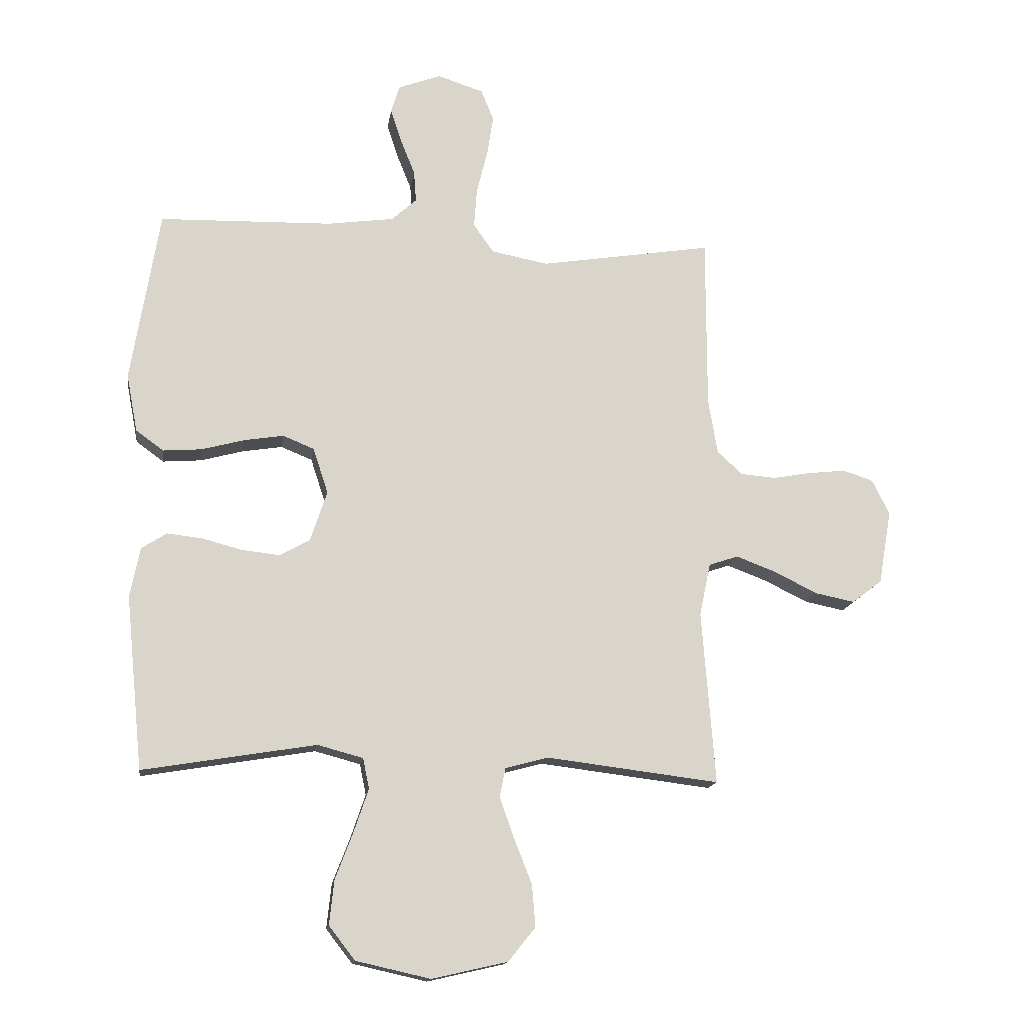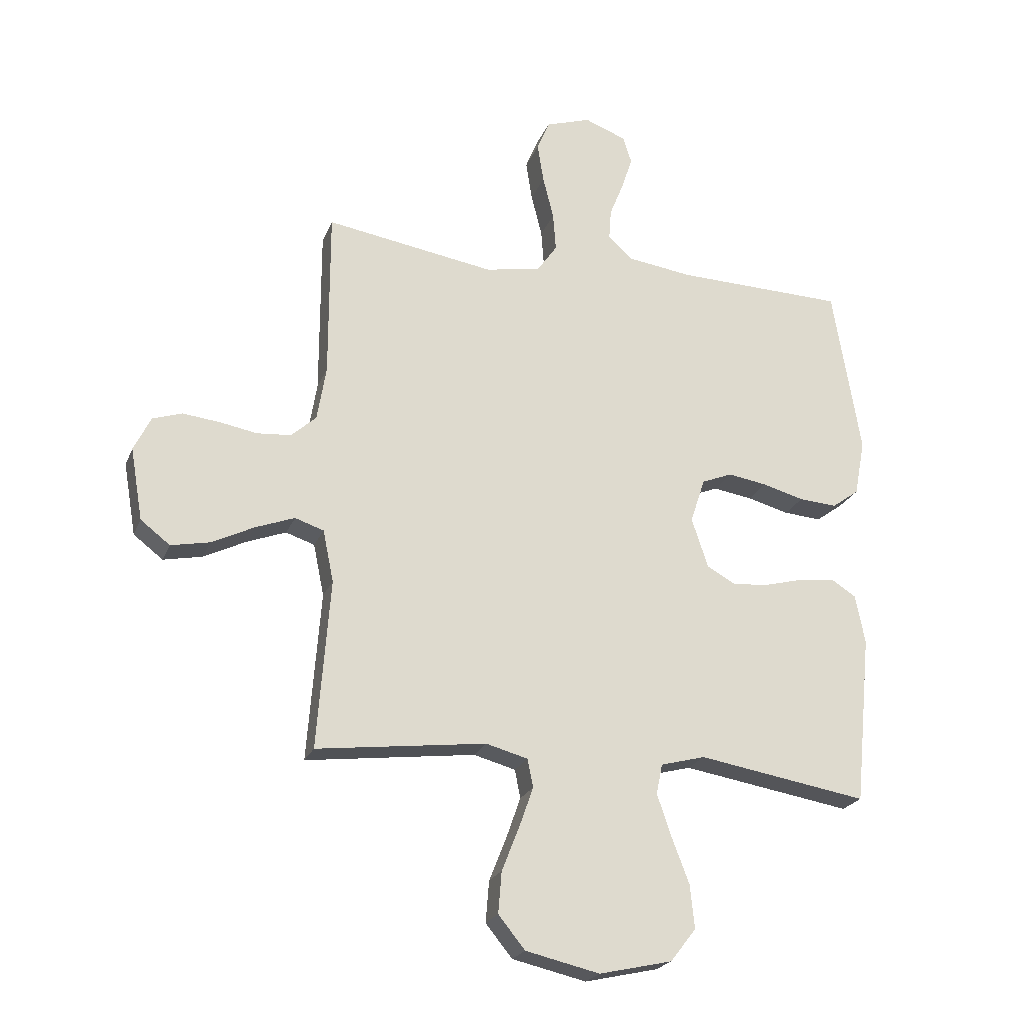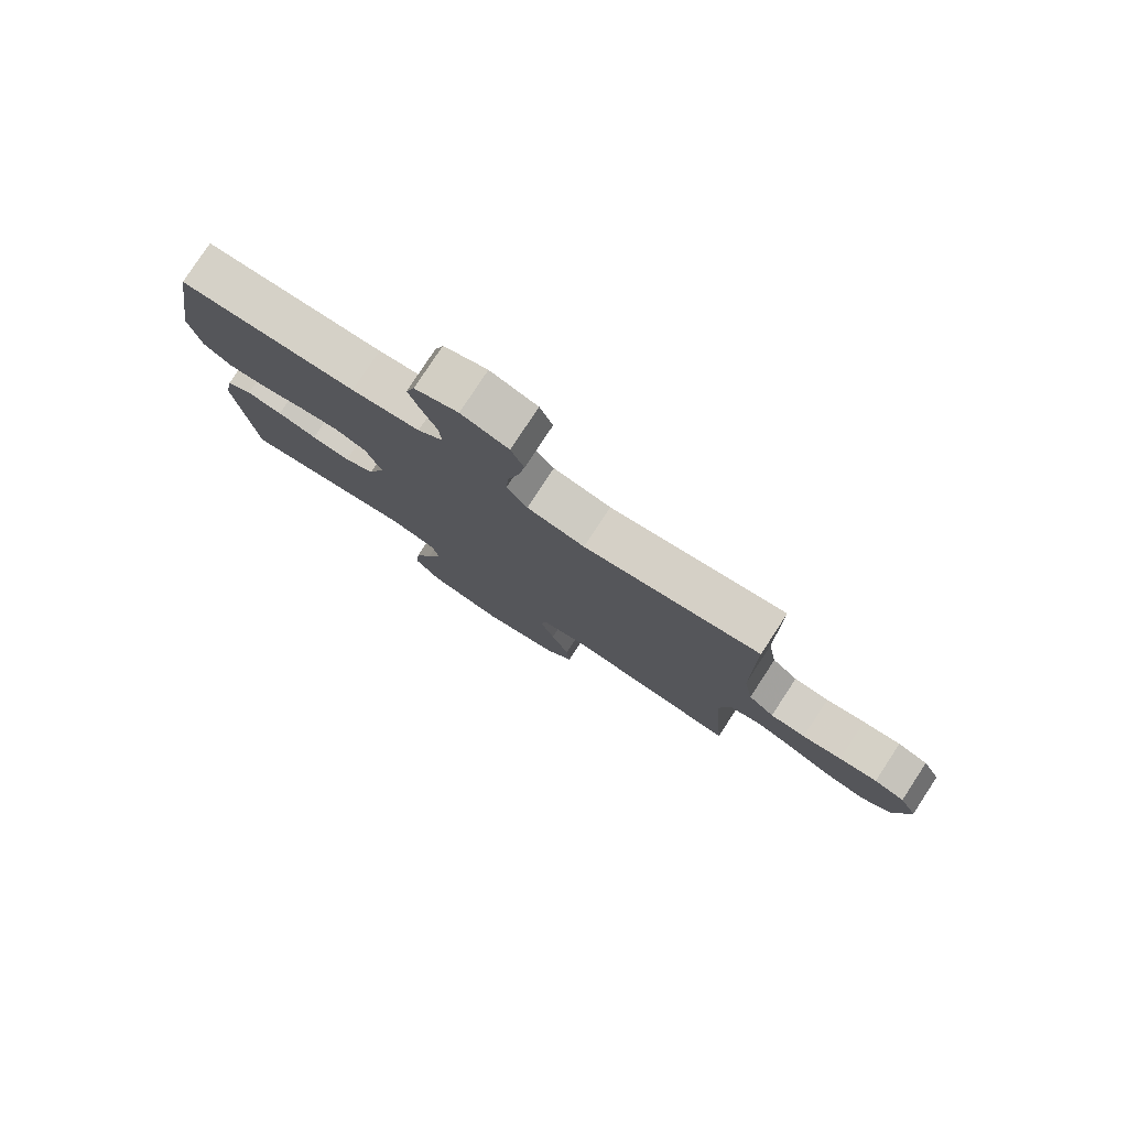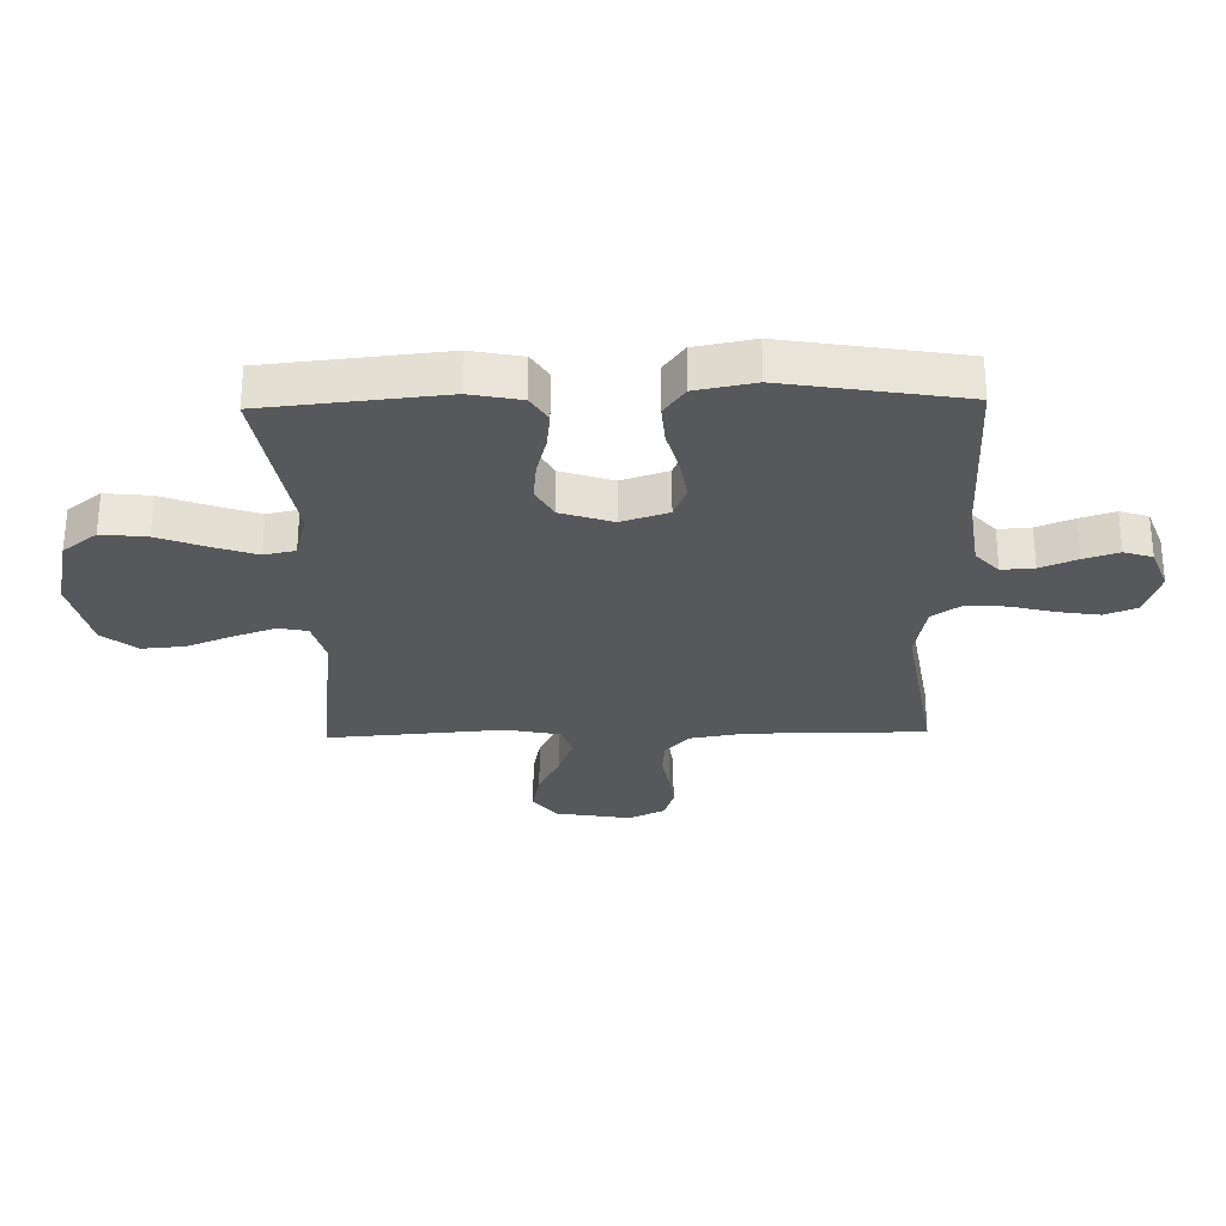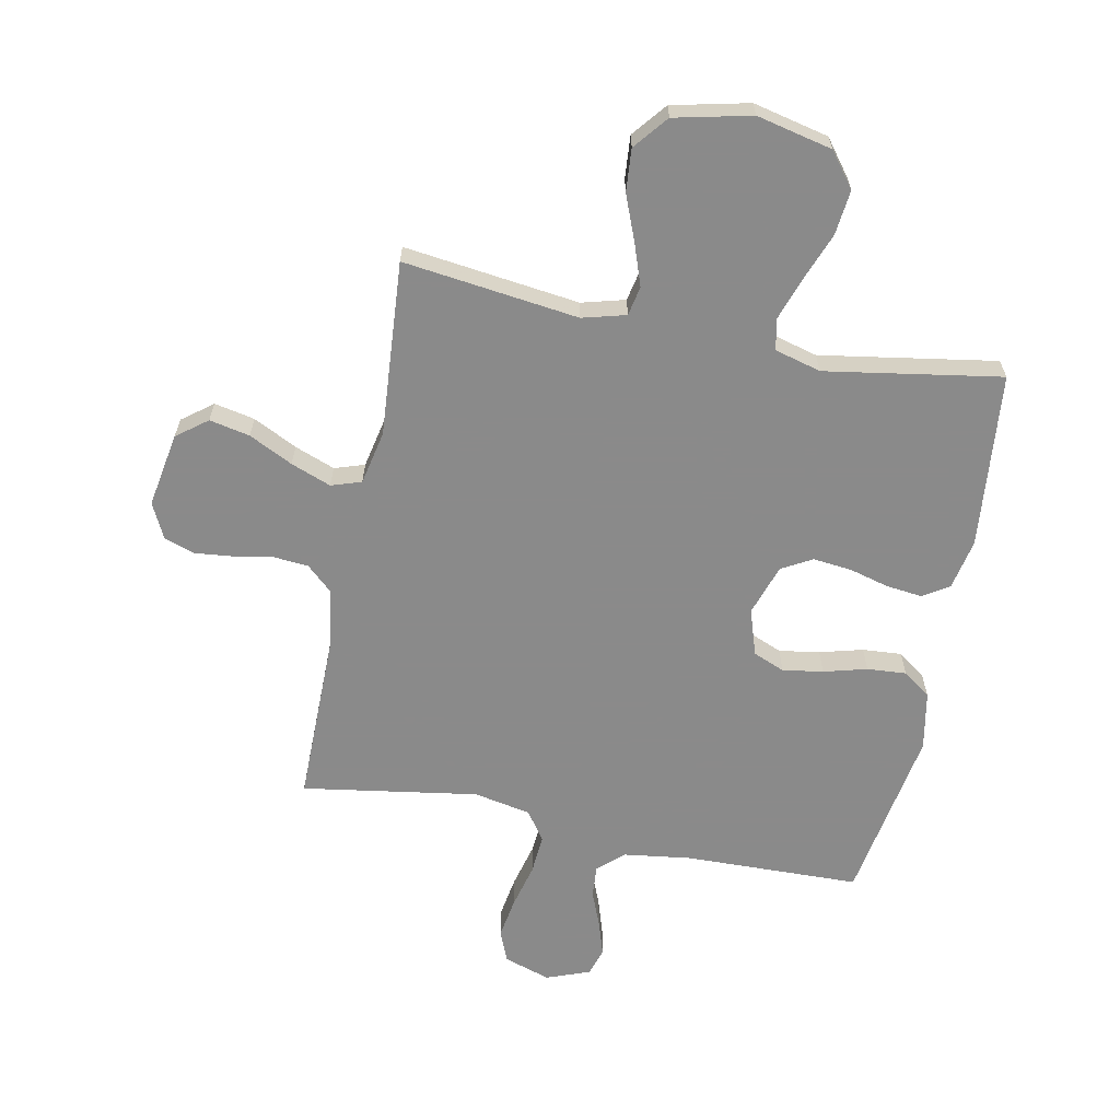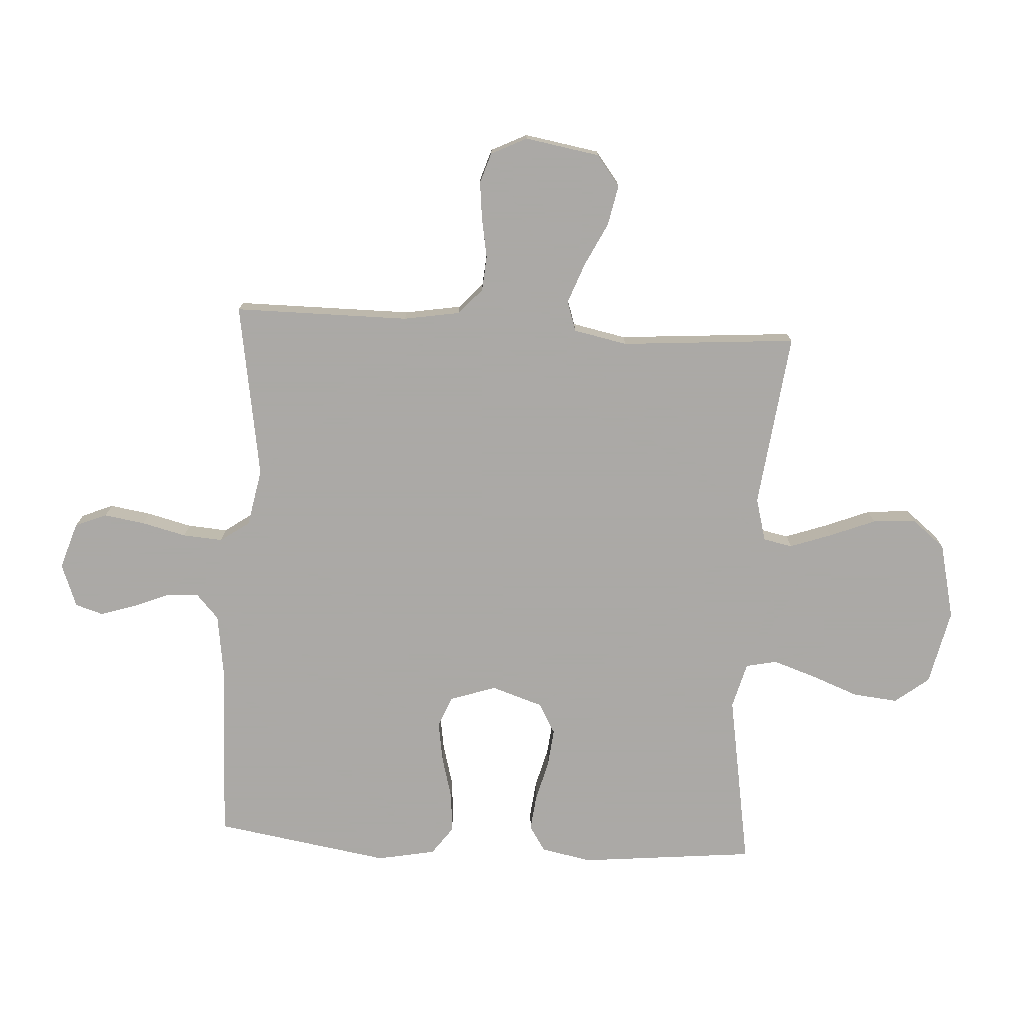
<metadata>
{"format":"obj","ext":"obj","renderer":"f3d","projection":"perspective","resolution":1024,"background":"white","views":[{"elev":-15.0,"azim":-8.1,"up":"+Z"},{"elev":-22.6,"azim":162.0,"up":"+Z"},{"elev":79.5,"azim":33.3,"up":"+Z"},{"elev":-28.8,"azim":-88.7,"up":"+Y"},{"elev":-63.6,"azim":168.6,"up":"+Y"},{"elev":-75.5,"azim":86.7,"up":"+Y"}]}
</metadata>
<code>
v 0.5 0.07 -0.5
v 0.2 0.07 -0.463
v 0.126 0.07 -0.483
v 0.116 0.07 -0.533
v 0.141 0.07 -0.604
v 0.172 0.07 -0.682
v 0.178 0.07 -0.755
v 0.131 0.07 -0.813
v 0 0.07 -0.843
v -0.129 0.07 -0.814
v -0.174 0.07 -0.756
v -0.166 0.07 -0.679
v -0.135 0.07 -0.598
v -0.11 0.07 -0.524
v -0.121 0.07 -0.471
v -0.2 0.07 -0.45
v -0.5 0.07 -0.5
v -0.53 0.07 -0.2
v -0.513 0.07 -0.113
v -0.469 0.07 -0.085
v -0.407 0.07 -0.092
v -0.339 0.07 -0.11
v -0.273 0.07 -0.117
v -0.221 0.07 -0.088
v -0.192 0.07 0
v -0.218 0.07 0.079
v -0.272 0.07 0.101
v -0.341 0.07 0.09
v -0.415 0.07 0.07
v -0.482 0.07 0.065
v -0.53 0.07 0.1
v -0.549 0.07 0.2
v -0.5 0.07 0.5
v -0.2 0.07 0.508
v -0.084 0.07 0.524
v -0.041 0.07 0.563
v -0.045 0.07 0.618
v -0.07 0.07 0.68
v -0.089 0.07 0.739
v -0.074 0.07 0.787
v 0 0.07 0.815
v 0.08 0.07 0.789
v 0.102 0.07 0.735
v 0.091 0.07 0.665
v 0.072 0.07 0.589
v 0.067 0.07 0.521
v 0.102 0.07 0.471
v 0.2 0.07 0.452
v 0.5 0.07 0.5
v 0.5 0.07 0.2
v 0.516 0.07 0.104
v 0.56 0.07 0.064
v 0.62 0.07 0.059
v 0.687 0.07 0.071
v 0.752 0.07 0.078
v 0.804 0.07 0.061
v 0.834 0.07 0
v 0.812 0.07 -0.128
v 0.76 0.07 -0.168
v 0.691 0.07 -0.154
v 0.616 0.07 -0.117
v 0.547 0.07 -0.091
v 0.496 0.07 -0.108
v 0.477 0.07 -0.2
v 0.5 0 -0.5
v 0.2 0 -0.463
v 0.126 0 -0.483
v 0.116 0 -0.533
v 0.141 0 -0.604
v 0.172 0 -0.682
v 0.178 0 -0.755
v 0.131 0 -0.813
v 0 0 -0.843
v -0.129 0 -0.814
v -0.174 0 -0.756
v -0.166 0 -0.679
v -0.135 0 -0.598
v -0.11 0 -0.524
v -0.121 0 -0.471
v -0.2 0 -0.45
v -0.5 0 -0.5
v -0.53 0 -0.2
v -0.513 0 -0.113
v -0.469 0 -0.085
v -0.407 0 -0.092
v -0.339 0 -0.11
v -0.273 0 -0.117
v -0.221 0 -0.088
v -0.192 0 0
v -0.218 0 0.079
v -0.272 0 0.101
v -0.341 0 0.09
v -0.415 0 0.07
v -0.482 0 0.065
v -0.53 0 0.1
v -0.549 0 0.2
v -0.5 0 0.5
v -0.2 0 0.508
v -0.084 0 0.524
v -0.041 0 0.563
v -0.045 0 0.618
v -0.07 0 0.68
v -0.089 0 0.739
v -0.074 0 0.787
v 0 0 0.815
v 0.08 0 0.789
v 0.102 0 0.735
v 0.091 0 0.665
v 0.072 0 0.589
v 0.067 0 0.521
v 0.102 0 0.471
v 0.2 0 0.452
v 0.5 0 0.5
v 0.5 0 0.2
v 0.516 0 0.104
v 0.56 0 0.064
v 0.62 0 0.059
v 0.687 0 0.071
v 0.752 0 0.078
v 0.804 0 0.061
v 0.834 0 0
v 0.812 0 -0.128
v 0.76 0 -0.168
v 0.691 0 -0.154
v 0.616 0 -0.117
v 0.547 0 -0.091
v 0.496 0 -0.108
v 0.477 0 -0.2
f 58 59 60 61
f 58 61 62
f 57 58 62
f 56 57 62
f 53 54 55 56
f 53 56 62 63
f 48 49 50
f 47 48 50 51
f 42 43 44 45
f 42 45 46
f 41 42 46
f 40 41 46
f 37 38 39 40
f 37 40 46
f 36 37 46 47
f 31 32 33 34
f 31 34 35
f 28 29 30 31
f 27 28 31 35
f 26 27 35 36
f 19 20 21 22
f 19 22 23
f 16 17 18 19
f 15 16 19 23
f 10 11 12 13
f 10 13 14
f 9 10 14
f 8 9 14 15
f 5 6 7 8
f 4 5 8 15
f 64 1 2
f 63 64 2 3
f 52 53 63 3
f 47 51 52 3
f 25 26 36 47
f 24 25 47 3
f 15 23 24
f 3 4 15 24
f 125 124 123 122
f 126 125 122
f 126 122 121
f 126 121 120
f 120 119 118 117
f 127 126 120 117
f 114 113 112
f 115 114 112 111
f 109 108 107 106
f 110 109 106
f 110 106 105
f 110 105 104
f 104 103 102 101
f 110 104 101
f 111 110 101 100
f 98 97 96 95
f 99 98 95
f 95 94 93 92
f 99 95 92 91
f 100 99 91 90
f 86 85 84 83
f 87 86 83
f 83 82 81 80
f 87 83 80 79
f 77 76 75 74
f 78 77 74
f 78 74 73
f 79 78 73 72
f 72 71 70 69
f 79 72 69 68
f 66 65 128
f 67 66 128 127
f 67 127 117 116
f 67 116 115 111
f 111 100 90 89
f 67 111 89 88
f 88 87 79
f 88 79 68 67
f 1 65 66 2
f 2 66 67 3
f 3 67 68 4
f 4 68 69 5
f 5 69 70 6
f 6 70 71 7
f 7 71 72 8
f 8 72 73 9
f 9 73 74 10
f 10 74 75 11
f 11 75 76 12
f 12 76 77 13
f 13 77 78 14
f 14 78 79 15
f 15 79 80 16
f 16 80 81 17
f 17 81 82 18
f 18 82 83 19
f 19 83 84 20
f 20 84 85 21
f 21 85 86 22
f 22 86 87 23
f 23 87 88 24
f 24 88 89 25
f 25 89 90 26
f 26 90 91 27
f 27 91 92 28
f 28 92 93 29
f 29 93 94 30
f 30 94 95 31
f 31 95 96 32
f 32 96 97 33
f 33 97 98 34
f 34 98 99 35
f 35 99 100 36
f 36 100 101 37
f 37 101 102 38
f 38 102 103 39
f 39 103 104 40
f 40 104 105 41
f 41 105 106 42
f 42 106 107 43
f 43 107 108 44
f 44 108 109 45
f 45 109 110 46
f 46 110 111 47
f 47 111 112 48
f 48 112 113 49
f 49 113 114 50
f 50 114 115 51
f 51 115 116 52
f 52 116 117 53
f 53 117 118 54
f 54 118 119 55
f 55 119 120 56
f 56 120 121 57
f 57 121 122 58
f 58 122 123 59
f 59 123 124 60
f 60 124 125 61
f 61 125 126 62
f 62 126 127 63
f 63 127 128 64
f 64 128 65 1

</code>
